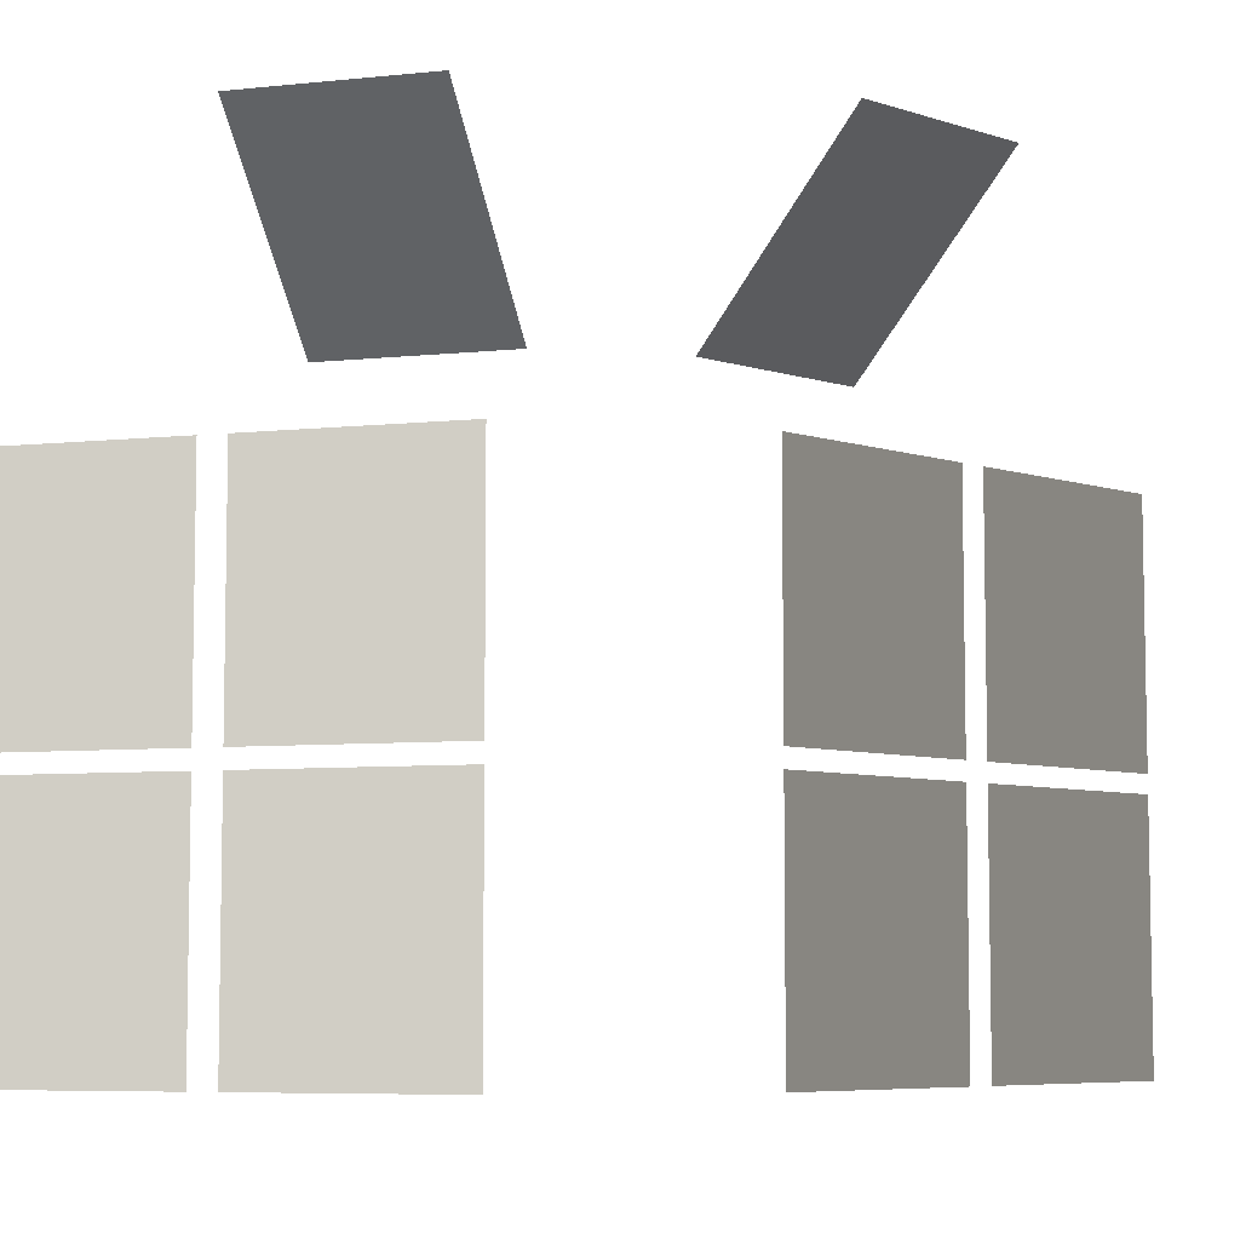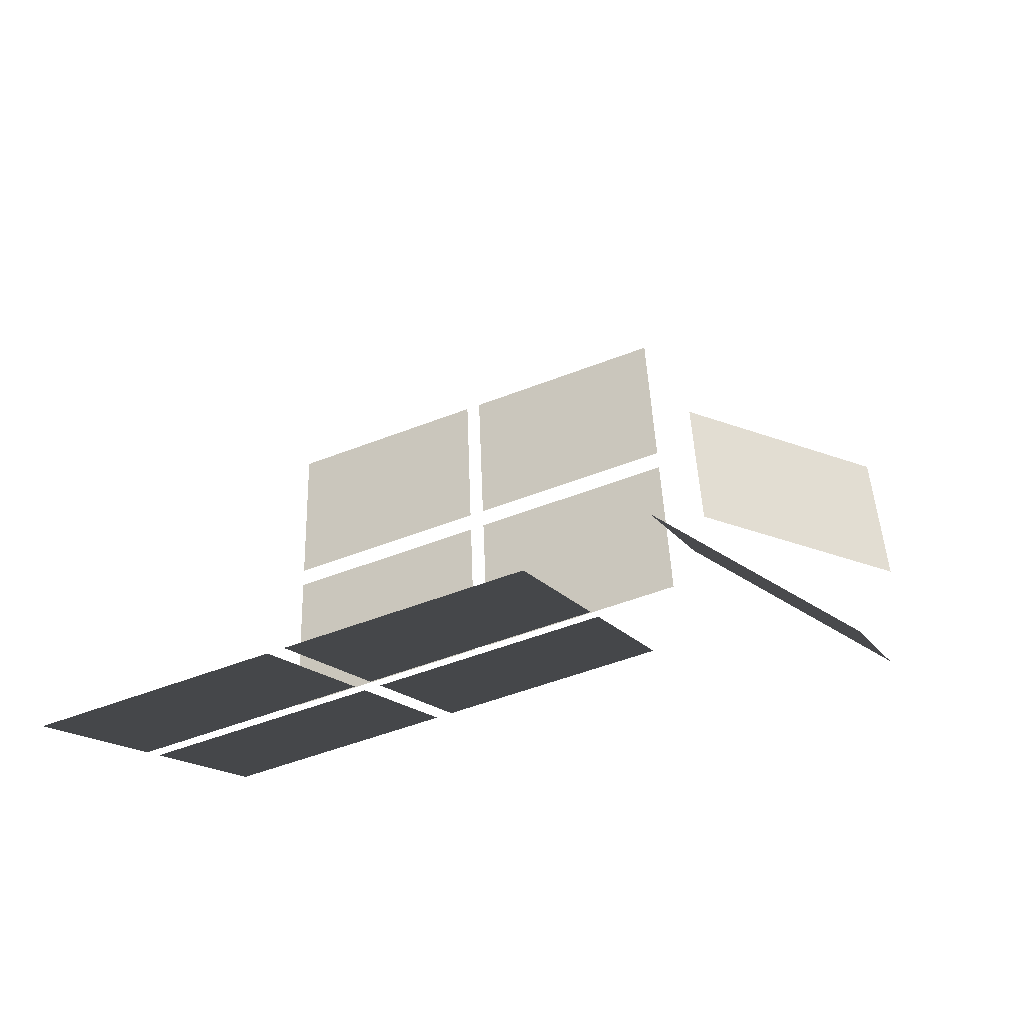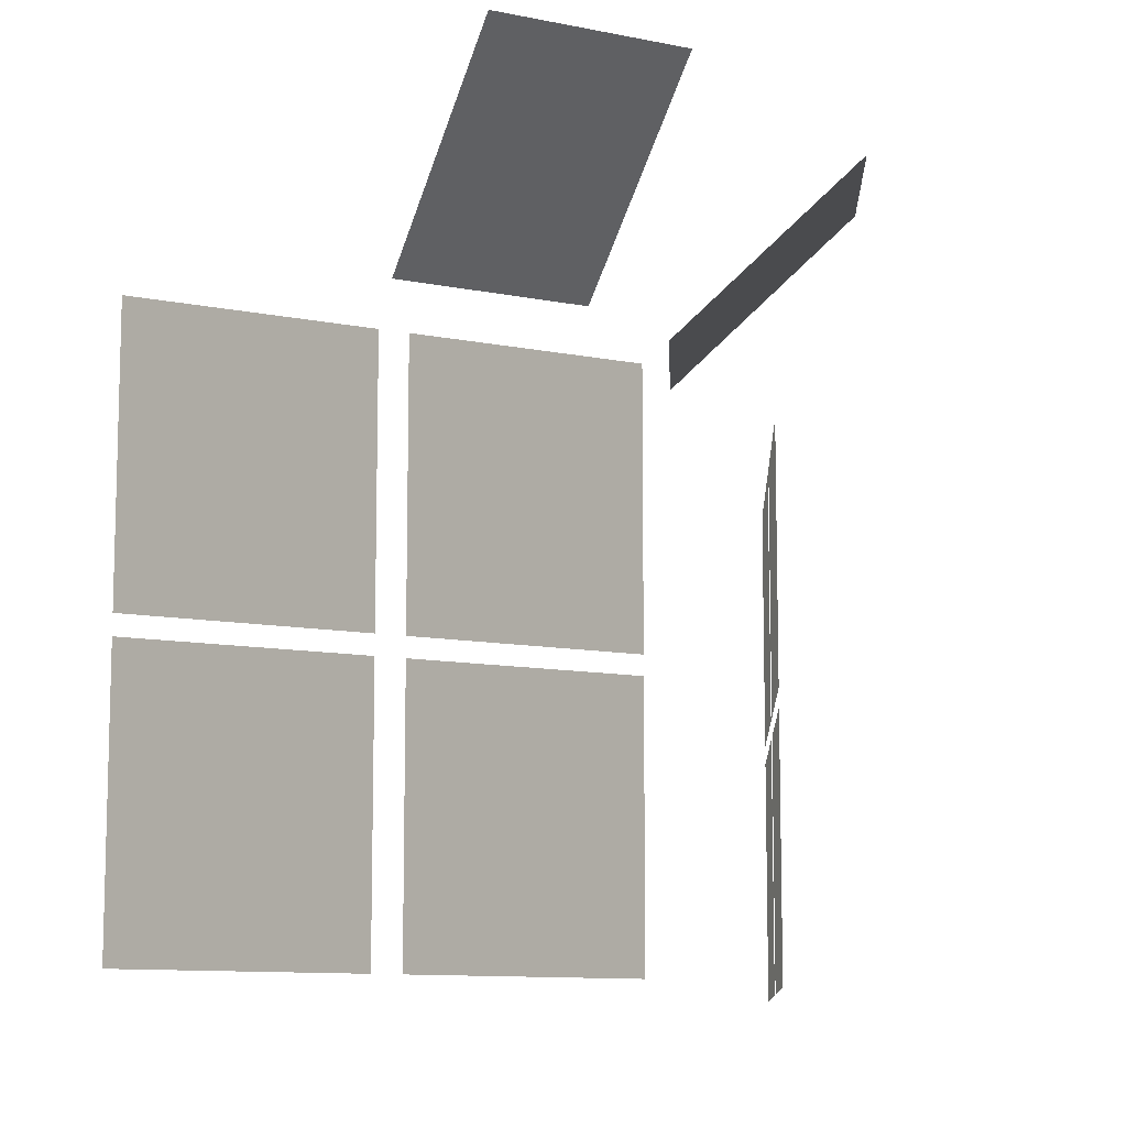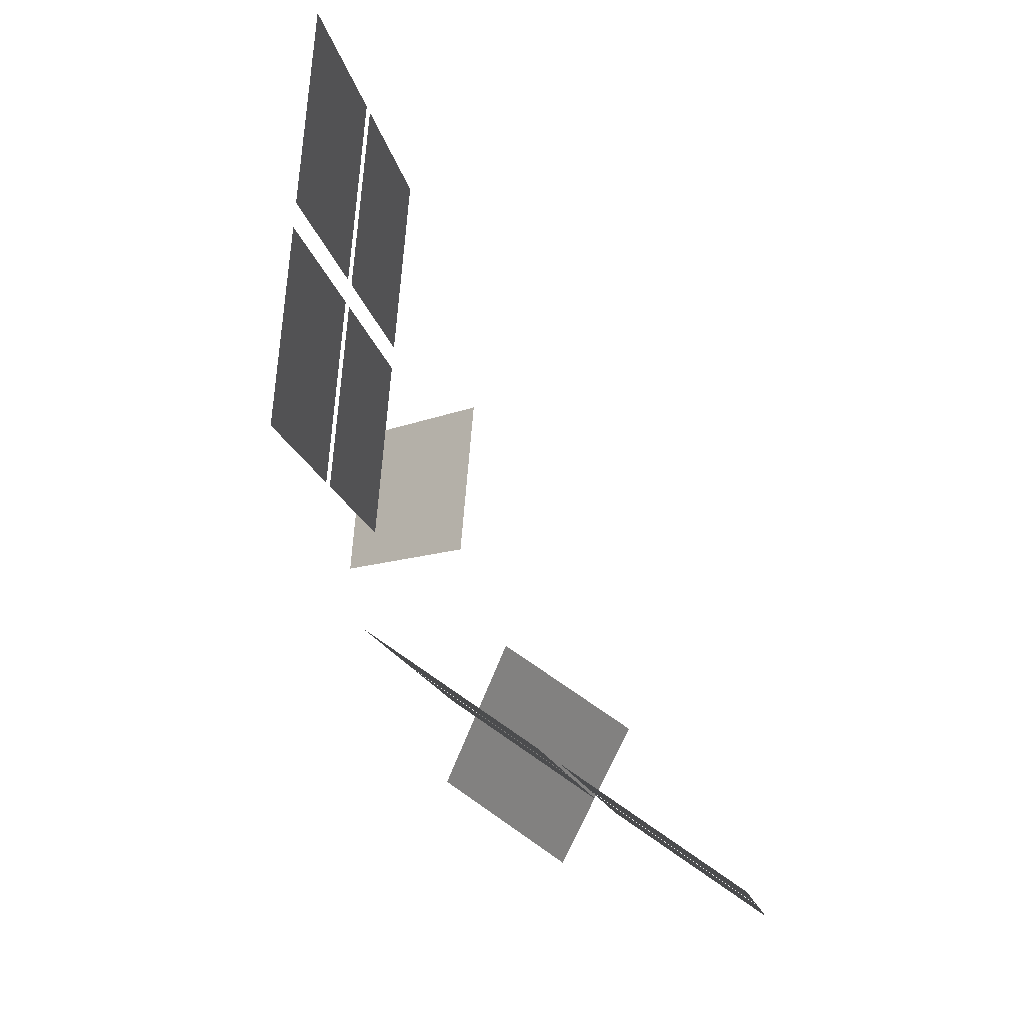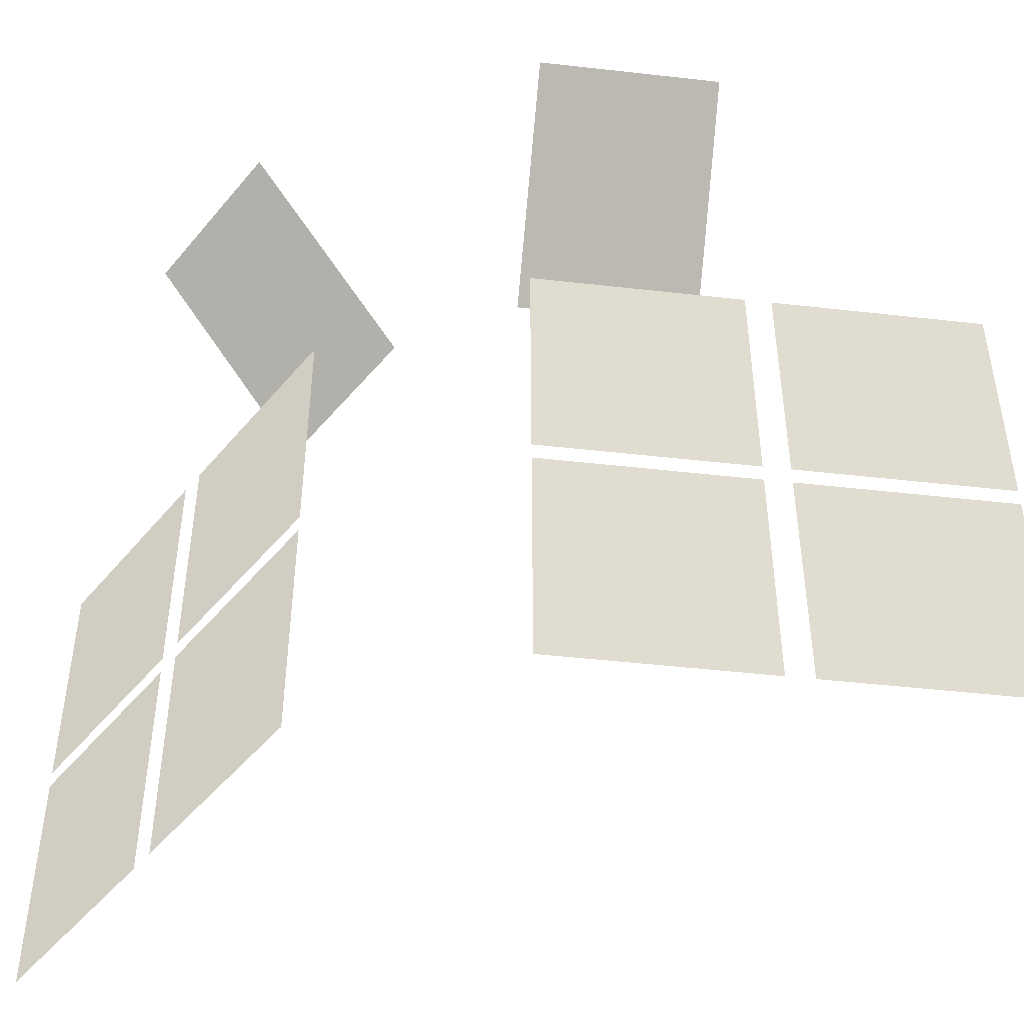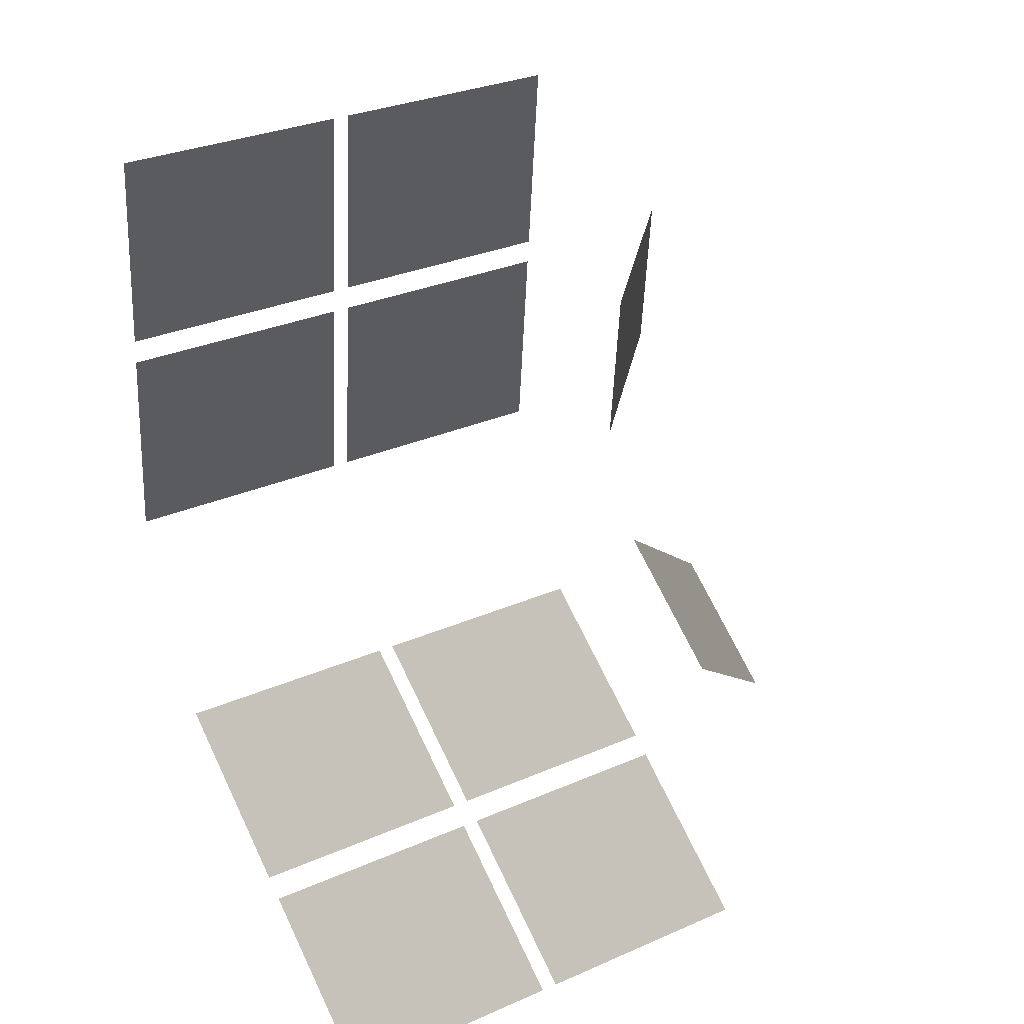
<metadata>
{"format":"obj","ext":"obj","renderer":"f3d","projection":"perspective","resolution":1024,"background":"white","views":[{"elev":-6.8,"azim":-128.0,"up":"+Y"},{"elev":-50.8,"azim":113.2,"up":"+Z"},{"elev":-10.4,"azim":-172.5,"up":"+Y"},{"elev":-13.1,"azim":8.5,"up":"+Z"},{"elev":-47.0,"azim":-92.3,"up":"+Y"},{"elev":30.7,"azim":57.9,"up":"+Z"}]}
</metadata>
<code>
v  25.44 7.254 17.3
v  25.44 6.564 17.3
v  25.39 6.564 16.7
v  25.39 7.254 16.7
v  25.5 7.304 17.97
v  25.44 7.304 17.37
v  25.44 7.994 17.37
v  25.5 7.994 17.97
v  25.44 7.994 17.3
v  25.44 7.304 17.3
v  25.39 7.304 16.7
v  25.39 7.994 16.7
v  25.44 6.564 17.37
v  25.44 7.254 17.37
v  25.5 7.254 17.97
v  25.5 6.564 17.97
v  25.19 8.69 17.24
v  25.7 8.2 17.2
v  25.65 8.2 16.67
v  25.14 8.69 16.72
v  26.15 7.254 15.76
v  25.66 7.254 16.1
v  25.66 6.564 16.1
v  26.15 6.564 15.76
v  26.71 7.304 15.37
v  26.71 7.994 15.37
v  26.22 7.994 15.72
v  26.22 7.304 15.72
v  26.15 7.994 15.76
v  25.66 7.994 16.1
v  25.66 7.304 16.1
v  26.15 7.304 15.76
v  26.22 6.564 15.72
v  26.71 6.564 15.37
v  26.71 7.254 15.37
v  26.22 7.254 15.72
v  25.95 8.69 15.6
v  25.52 8.69 15.9
v  25.82 8.2 16.32
v  26.25 8.2 16.02
g raam
f 1 2 3 4
f 5 6 7 8
f 9 10 11 12
f 13 14 15 16
f 17 18 19 20
f 21 22 23 24
f 25 26 27 28
f 29 30 31 32
f 33 34 35 36
f 37 38 39 40

</code>
